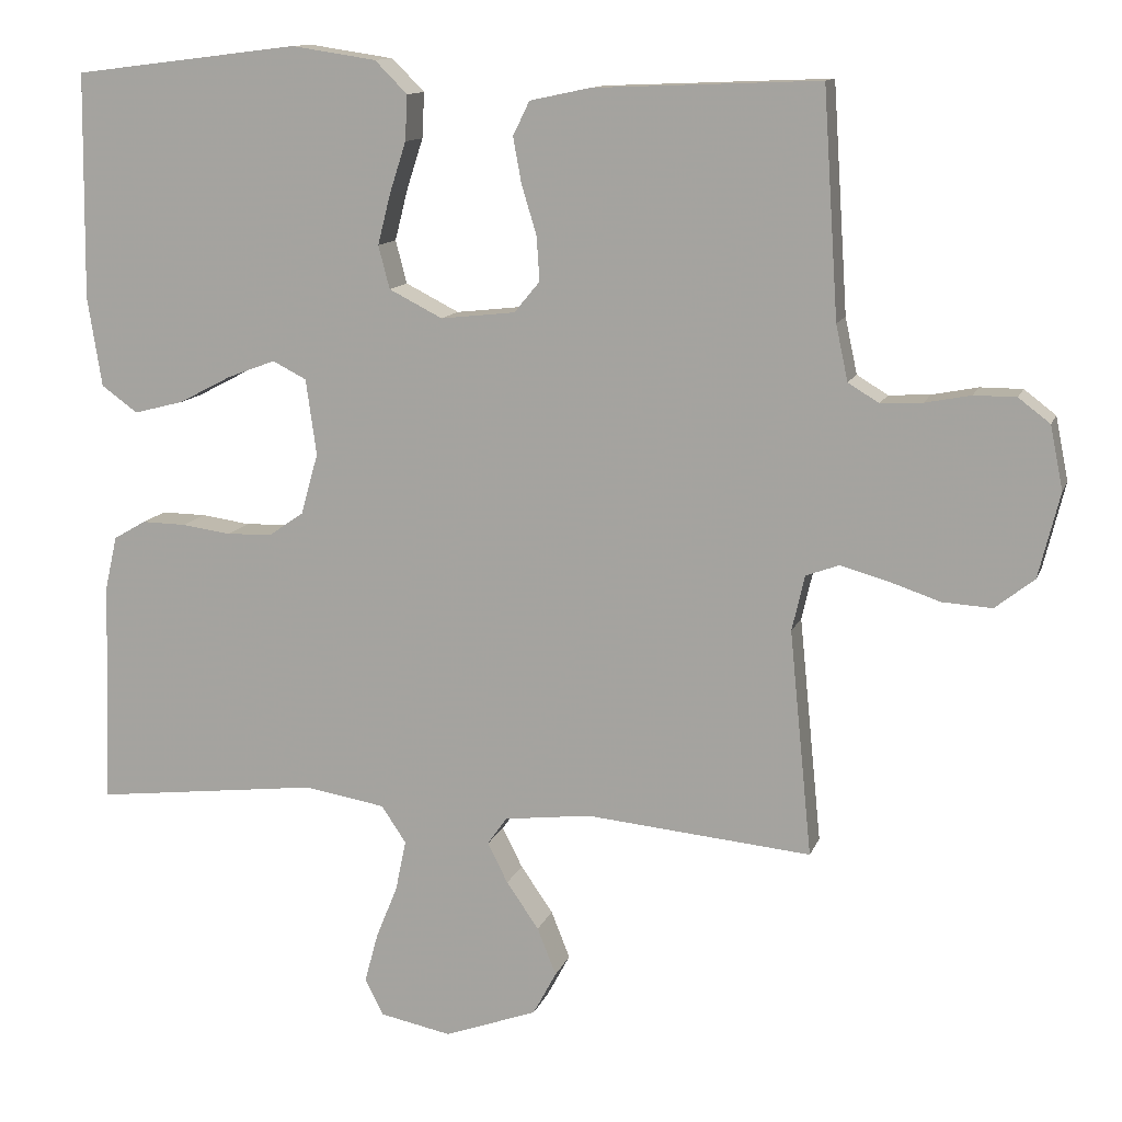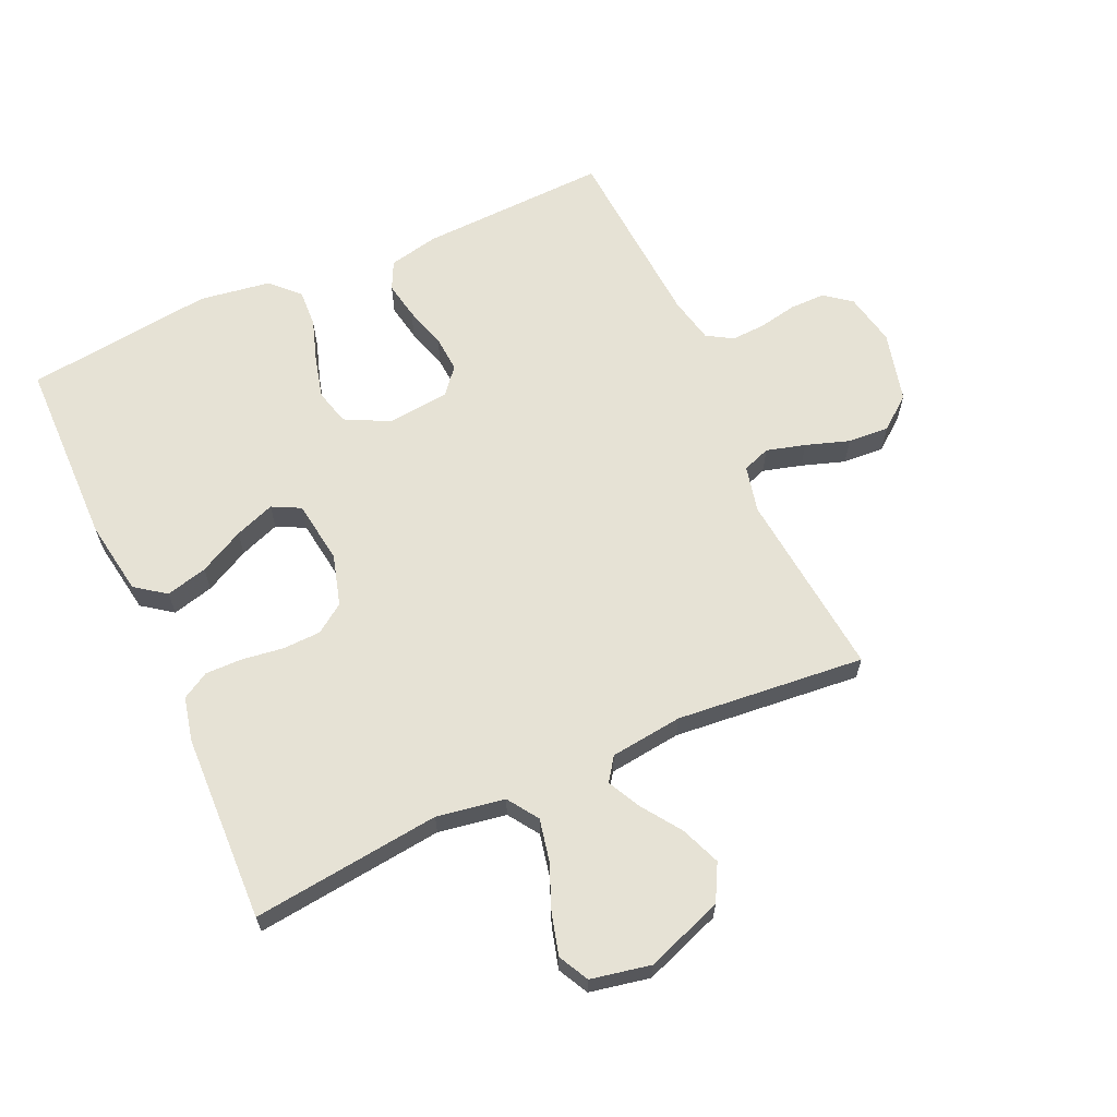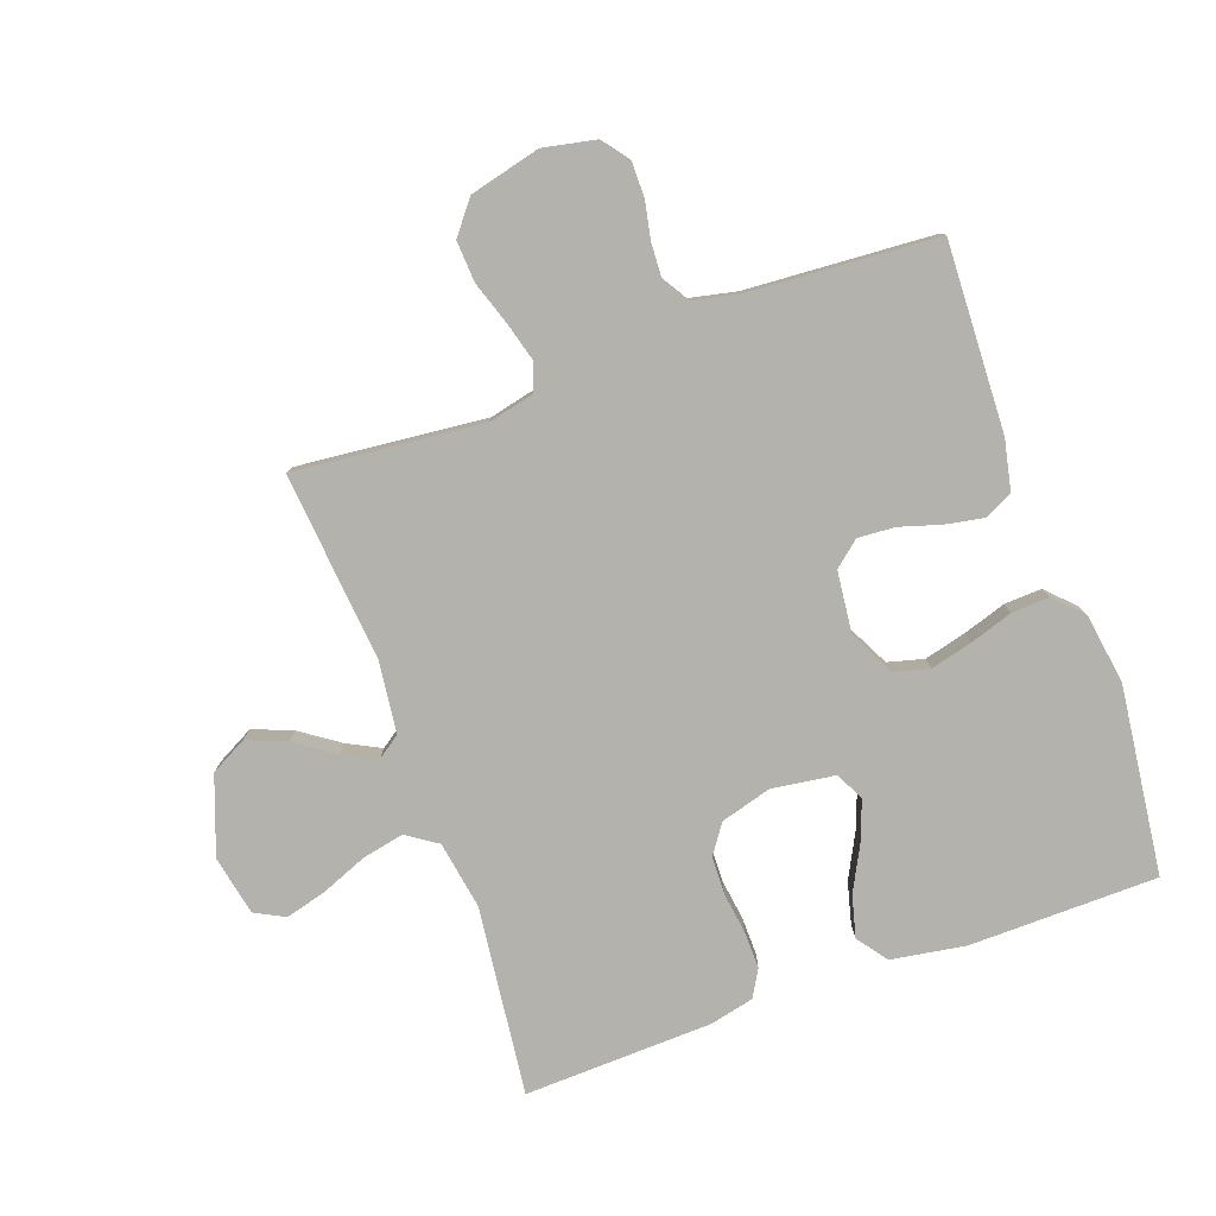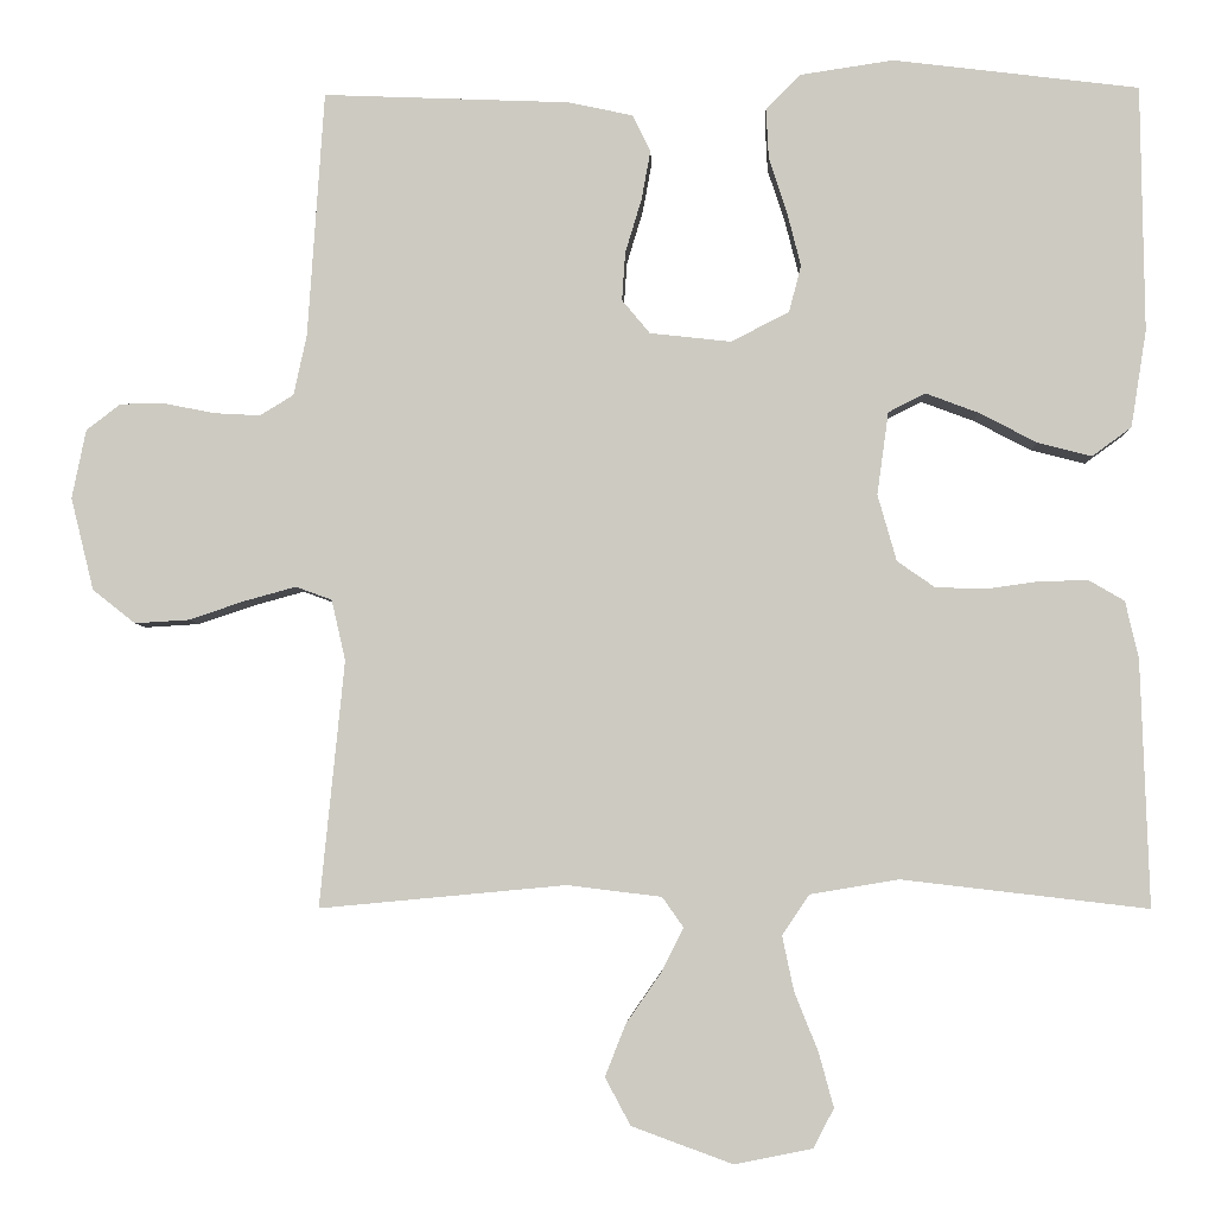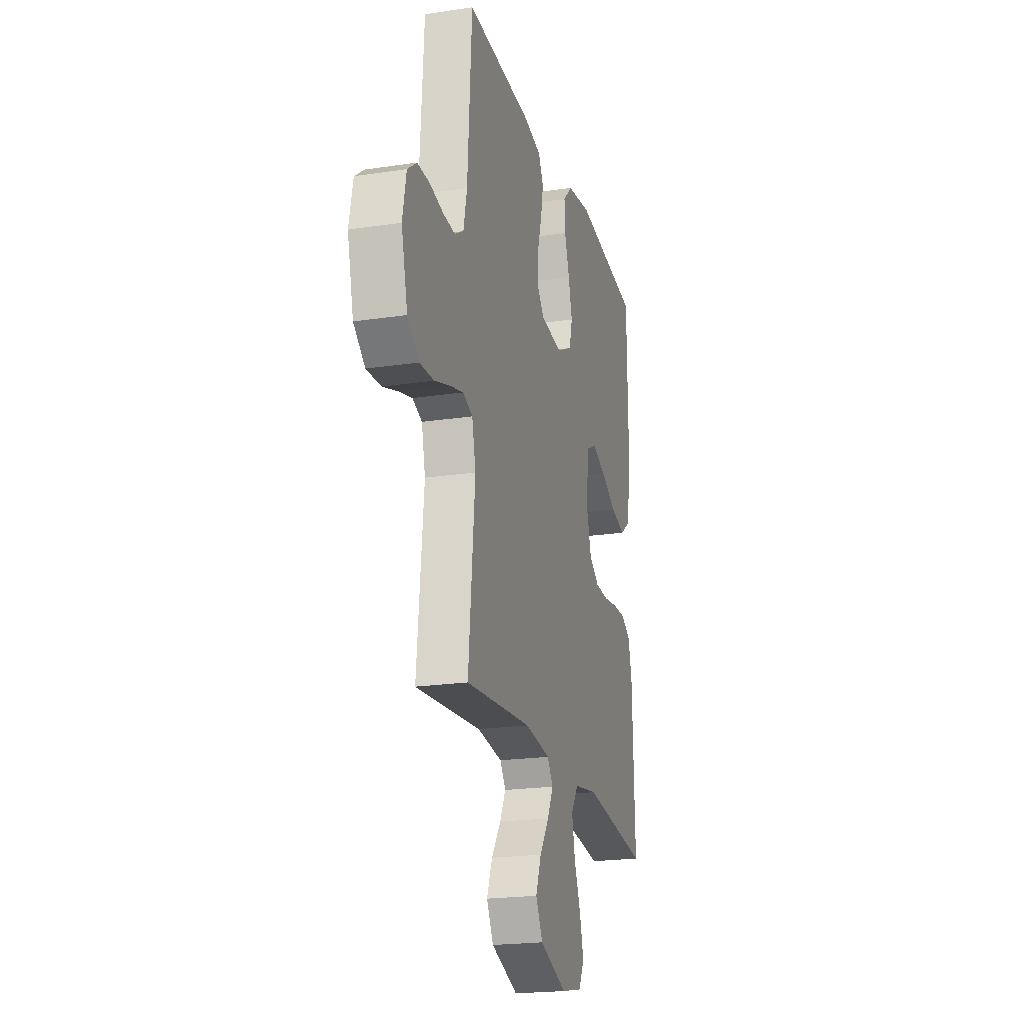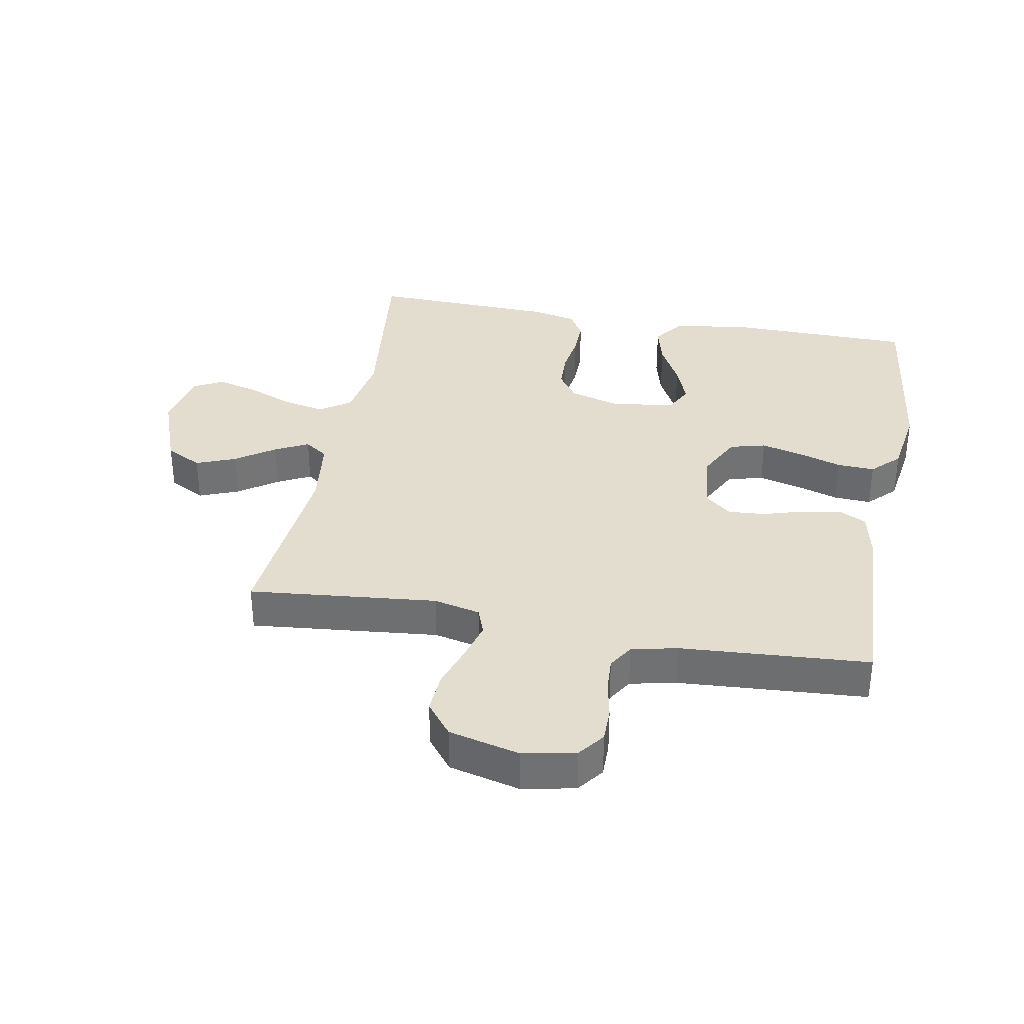
<metadata>
{"format":"obj","ext":"obj","renderer":"f3d","projection":"perspective","resolution":1024,"background":"white","views":[{"elev":12.2,"azim":-164.5,"up":"+Z"},{"elev":63.9,"azim":155.7,"up":"+Y"},{"elev":-79.6,"azim":-70.2,"up":"+Y"},{"elev":-4.6,"azim":2.0,"up":"+Z"},{"elev":-21.2,"azim":-75.0,"up":"+Z"},{"elev":34.9,"azim":-79.5,"up":"+Y"}]}
</metadata>
<code>
v -0.5 0.07 0.5
v -0.2 0.07 0.488
v -0.12 0.07 0.471
v -0.098 0.07 0.426
v -0.109 0.07 0.366
v -0.129 0.07 0.3
v -0.133 0.07 0.241
v -0.099 0.07 0.2
v 0 0.07 0.189
v 0.071 0.07 0.225
v 0.086 0.07 0.282
v 0.069 0.07 0.349
v 0.047 0.07 0.417
v 0.044 0.07 0.477
v 0.087 0.07 0.52
v 0.2 0.07 0.537
v 0.5 0.07 0.5
v 0.504 0.07 0.2
v 0.485 0.07 0.081
v 0.437 0.07 0.046
v 0.371 0.07 0.063
v 0.3 0.07 0.1
v 0.236 0.07 0.124
v 0.191 0.07 0.101
v 0.177 0.07 0
v 0.2 0.07 -0.081
v 0.246 0.07 -0.113
v 0.307 0.07 -0.115
v 0.372 0.07 -0.106
v 0.431 0.07 -0.105
v 0.474 0.07 -0.13
v 0.49 0.07 -0.2
v 0.5 0.07 -0.5
v 0.2 0.07 -0.465
v 0.092 0.07 -0.483
v 0.059 0.07 -0.532
v 0.073 0.07 -0.599
v 0.102 0.07 -0.671
v 0.12 0.07 -0.737
v 0.095 0.07 -0.785
v 0 0.07 -0.804
v -0.123 0.07 -0.759
v -0.154 0.07 -0.701
v -0.129 0.07 -0.638
v -0.086 0.07 -0.576
v -0.059 0.07 -0.523
v -0.085 0.07 -0.486
v -0.2 0.07 -0.472
v -0.5 0.07 -0.5
v -0.47 0.07 -0.2
v -0.487 0.07 -0.126
v -0.531 0.07 -0.11
v -0.593 0.07 -0.127
v -0.662 0.07 -0.15
v -0.728 0.07 -0.154
v -0.78 0.07 -0.113
v -0.808 0.07 0
v -0.791 0.07 0.084
v -0.749 0.07 0.116
v -0.693 0.07 0.116
v -0.632 0.07 0.104
v -0.577 0.07 0.101
v -0.536 0.07 0.126
v -0.52 0.07 0.2
v -0.5 0 0.5
v -0.2 0 0.488
v -0.12 0 0.471
v -0.098 0 0.426
v -0.109 0 0.366
v -0.129 0 0.3
v -0.133 0 0.241
v -0.099 0 0.2
v 0 0 0.189
v 0.071 0 0.225
v 0.086 0 0.282
v 0.069 0 0.349
v 0.047 0 0.417
v 0.044 0 0.477
v 0.087 0 0.52
v 0.2 0 0.537
v 0.5 0 0.5
v 0.504 0 0.2
v 0.485 0 0.081
v 0.437 0 0.046
v 0.371 0 0.063
v 0.3 0 0.1
v 0.236 0 0.124
v 0.191 0 0.101
v 0.177 0 0
v 0.2 0 -0.081
v 0.246 0 -0.113
v 0.307 0 -0.115
v 0.372 0 -0.106
v 0.431 0 -0.105
v 0.474 0 -0.13
v 0.49 0 -0.2
v 0.5 0 -0.5
v 0.2 0 -0.465
v 0.092 0 -0.483
v 0.059 0 -0.532
v 0.073 0 -0.599
v 0.102 0 -0.671
v 0.12 0 -0.737
v 0.095 0 -0.785
v 0 0 -0.804
v -0.123 0 -0.759
v -0.154 0 -0.701
v -0.129 0 -0.638
v -0.086 0 -0.576
v -0.059 0 -0.523
v -0.085 0 -0.486
v -0.2 0 -0.472
v -0.5 0 -0.5
v -0.47 0 -0.2
v -0.487 0 -0.126
v -0.531 0 -0.11
v -0.593 0 -0.127
v -0.662 0 -0.15
v -0.728 0 -0.154
v -0.78 0 -0.113
v -0.808 0 0
v -0.791 0 0.084
v -0.749 0 0.116
v -0.693 0 0.116
v -0.632 0 0.104
v -0.577 0 0.101
v -0.536 0 0.126
v -0.52 0 0.2
f 59 60 61
f 58 59 61
f 57 58 61
f 56 57 61
f 55 56 61
f 54 55 61
f 53 54 61
f 52 53 61 62
f 51 52 62 63
f 48 49 50
f 51 63 64
f 50 51 64
f 48 50 64
f 47 48 64
f 43 44 45
f 42 43 45
f 41 42 45
f 40 41 45
f 39 40 45
f 38 39 45
f 37 38 45
f 36 37 45 46
f 47 64 1
f 46 47 1
f 36 46 1
f 35 36 1
f 32 33 34
f 31 32 34
f 30 31 34
f 29 30 34
f 28 29 34
f 20 21 22
f 19 20 22
f 18 19 22
f 17 18 22
f 16 17 22
f 15 16 22
f 14 15 22
f 13 14 22
f 12 13 22
f 11 12 22 23
f 10 11 23 24
f 4 5 6
f 3 4 6
f 2 3 6
f 1 2 6
f 1 6 7
f 35 1 7 8
f 27 28 34 35
f 26 27 35
f 35 8 9
f 26 35 9
f 25 26 9
f 9 10 24 25
f 125 124 123
f 125 123 122
f 125 122 121
f 125 121 120
f 125 120 119
f 125 119 118
f 125 118 117
f 126 125 117 116
f 127 126 116 115
f 114 113 112
f 128 127 115
f 128 115 114
f 128 114 112
f 128 112 111
f 109 108 107
f 109 107 106
f 109 106 105
f 109 105 104
f 109 104 103
f 109 103 102
f 109 102 101
f 110 109 101 100
f 65 128 111
f 65 111 110
f 65 110 100
f 65 100 99
f 98 97 96
f 98 96 95
f 98 95 94
f 98 94 93
f 98 93 92
f 86 85 84
f 86 84 83
f 86 83 82
f 86 82 81
f 86 81 80
f 86 80 79
f 86 79 78
f 86 78 77
f 86 77 76
f 87 86 76 75
f 88 87 75 74
f 70 69 68
f 70 68 67
f 70 67 66
f 70 66 65
f 71 70 65
f 72 71 65 99
f 99 98 92 91
f 99 91 90
f 73 72 99
f 73 99 90
f 73 90 89
f 89 88 74 73
f 1 65 66 2
f 2 66 67 3
f 3 67 68 4
f 4 68 69 5
f 5 69 70 6
f 6 70 71 7
f 7 71 72 8
f 8 72 73 9
f 9 73 74 10
f 10 74 75 11
f 11 75 76 12
f 12 76 77 13
f 13 77 78 14
f 14 78 79 15
f 15 79 80 16
f 16 80 81 17
f 17 81 82 18
f 18 82 83 19
f 19 83 84 20
f 20 84 85 21
f 21 85 86 22
f 22 86 87 23
f 23 87 88 24
f 24 88 89 25
f 25 89 90 26
f 26 90 91 27
f 27 91 92 28
f 28 92 93 29
f 29 93 94 30
f 30 94 95 31
f 31 95 96 32
f 32 96 97 33
f 33 97 98 34
f 34 98 99 35
f 35 99 100 36
f 36 100 101 37
f 37 101 102 38
f 38 102 103 39
f 39 103 104 40
f 40 104 105 41
f 41 105 106 42
f 42 106 107 43
f 43 107 108 44
f 44 108 109 45
f 45 109 110 46
f 46 110 111 47
f 47 111 112 48
f 48 112 113 49
f 49 113 114 50
f 50 114 115 51
f 51 115 116 52
f 52 116 117 53
f 53 117 118 54
f 54 118 119 55
f 55 119 120 56
f 56 120 121 57
f 57 121 122 58
f 58 122 123 59
f 59 123 124 60
f 60 124 125 61
f 61 125 126 62
f 62 126 127 63
f 63 127 128 64
f 64 128 65 1

</code>
